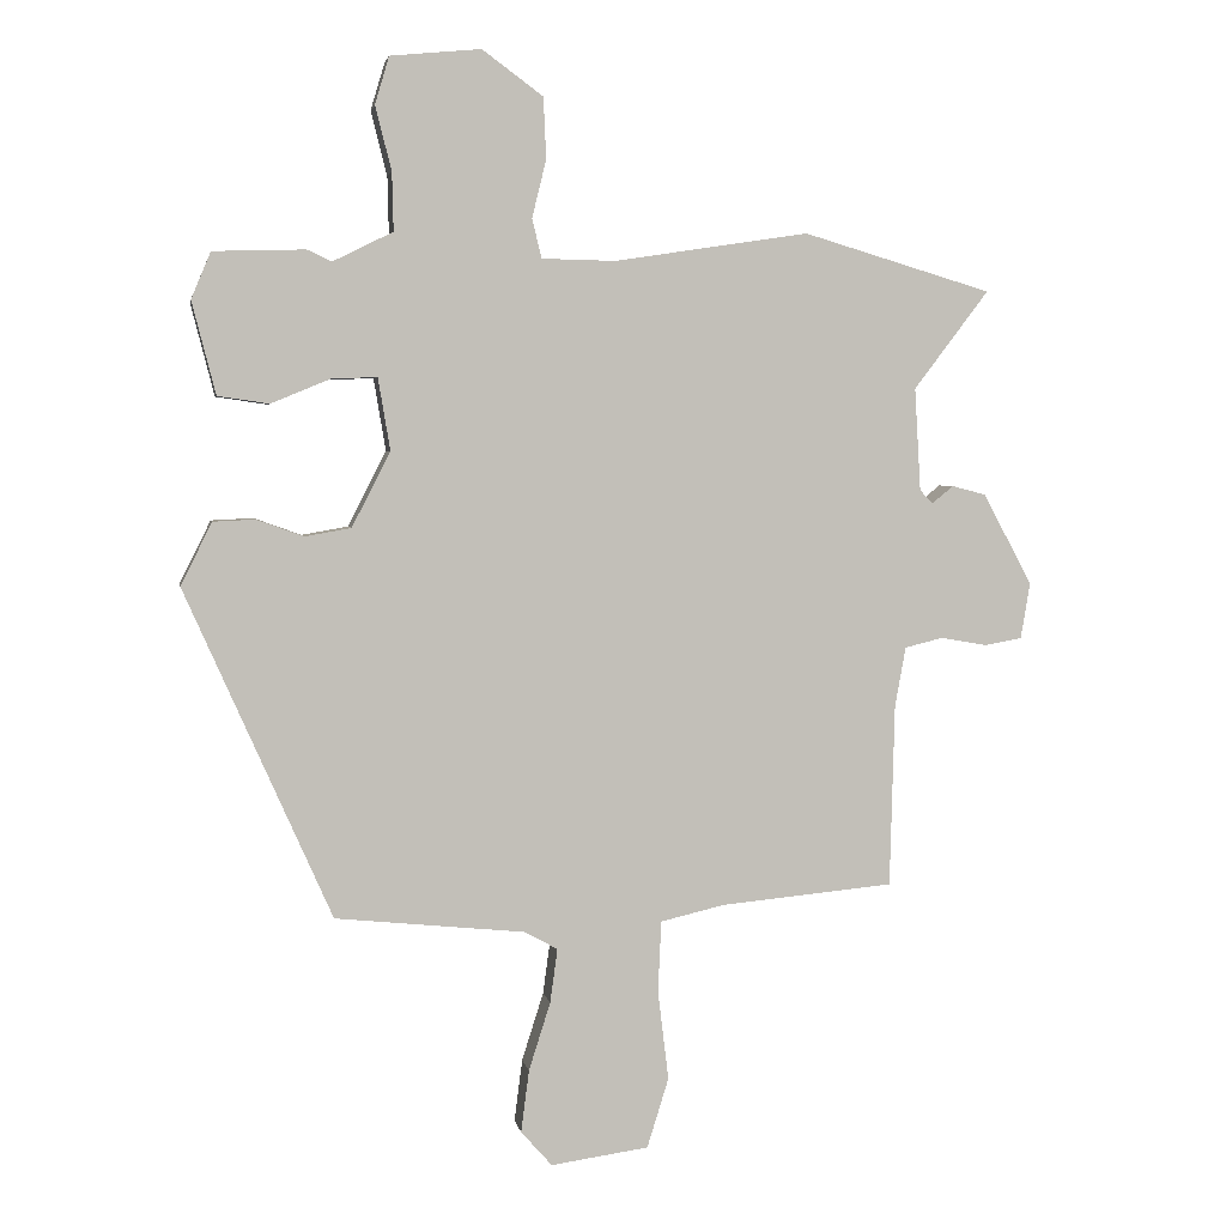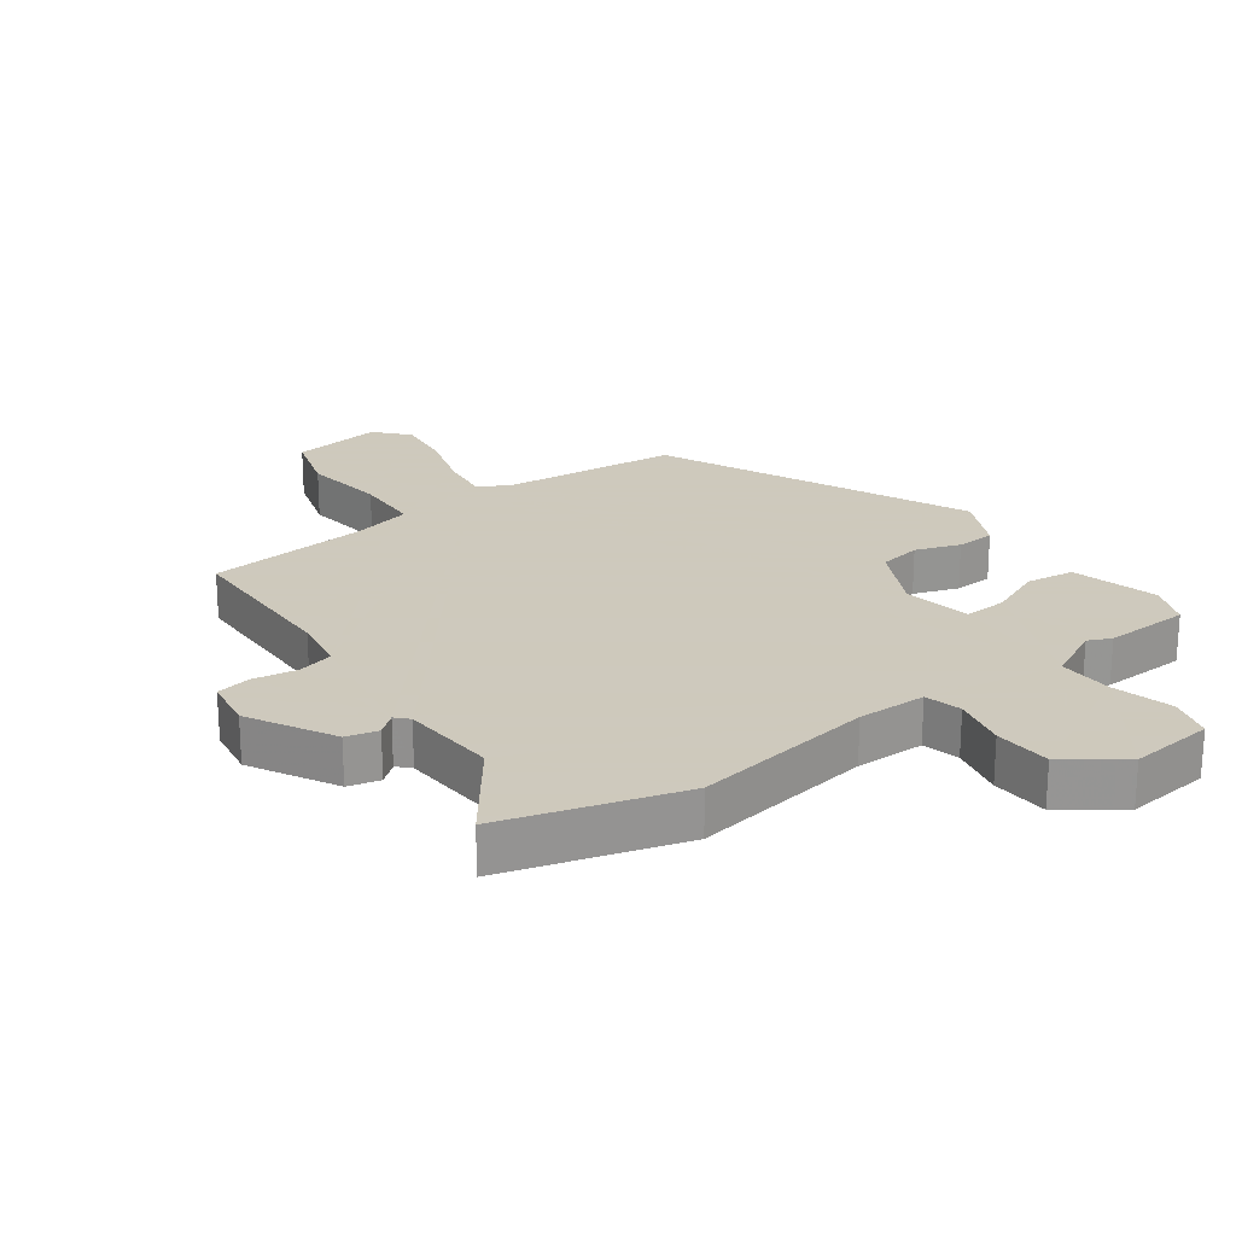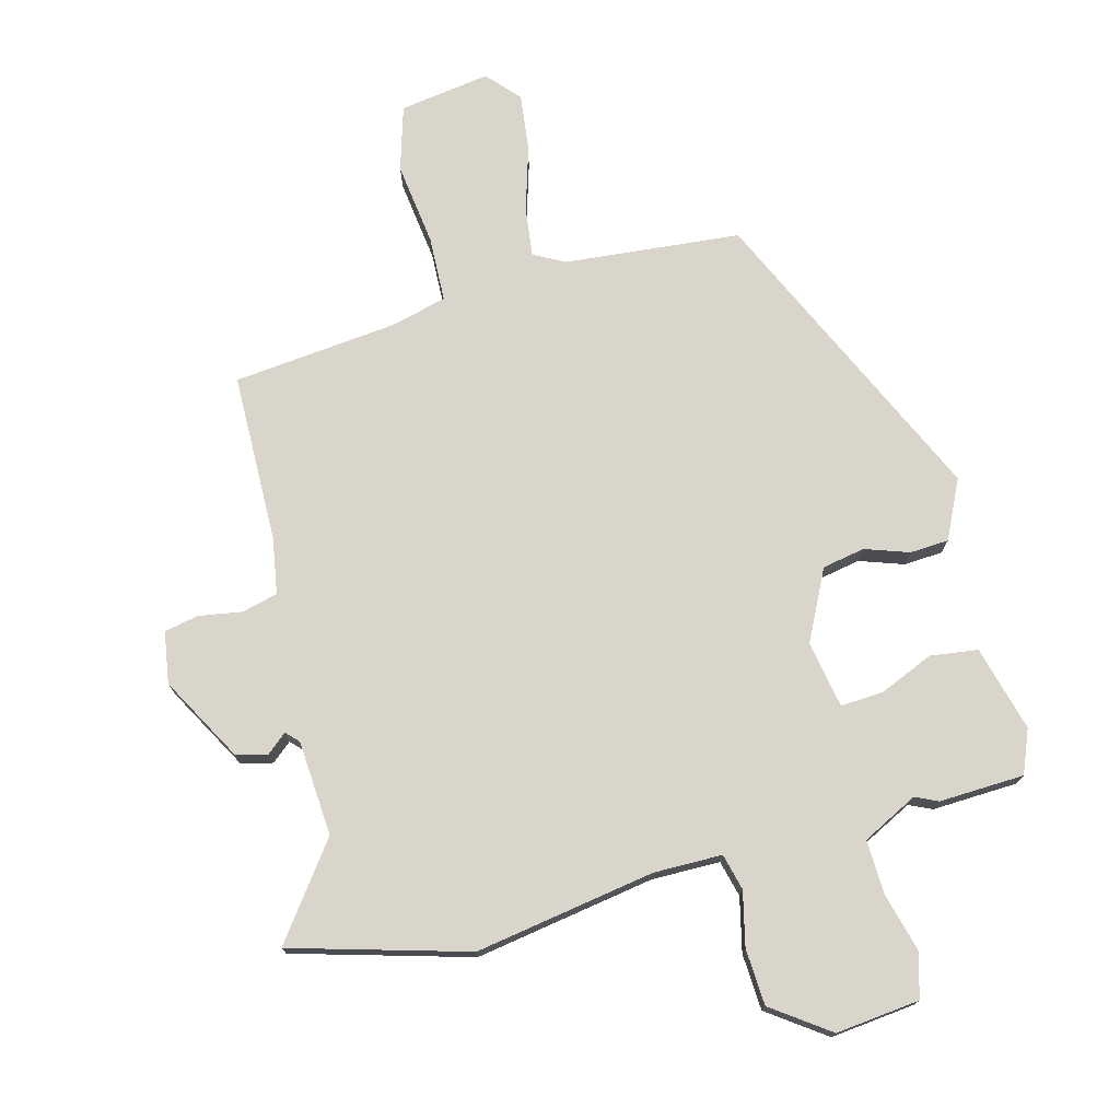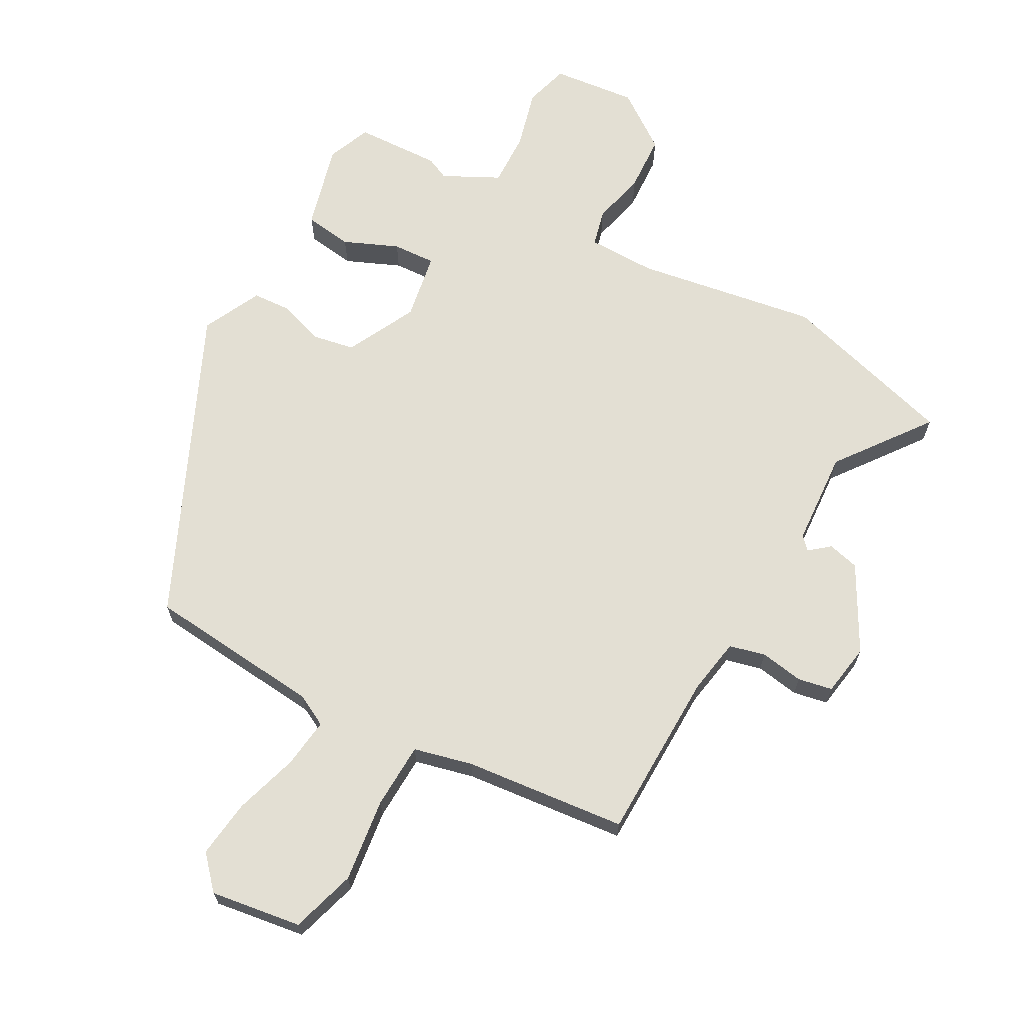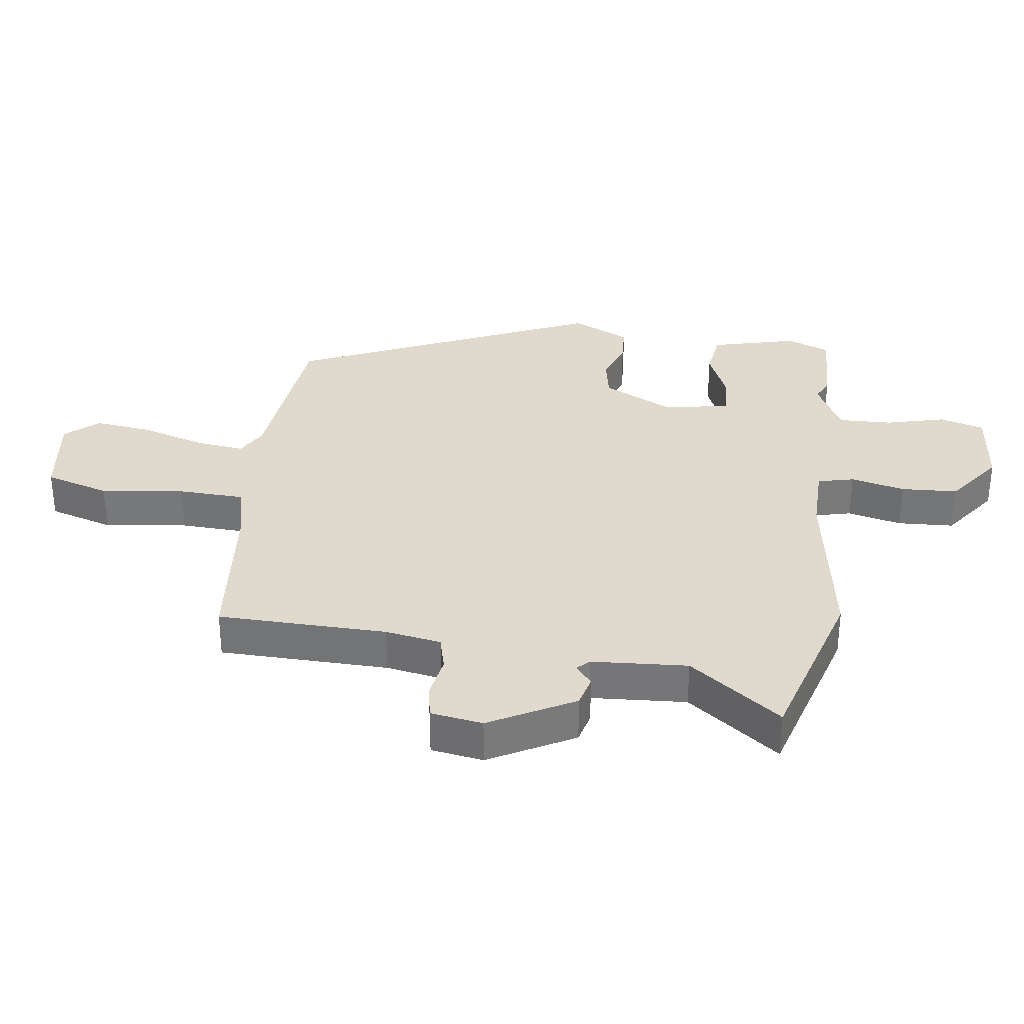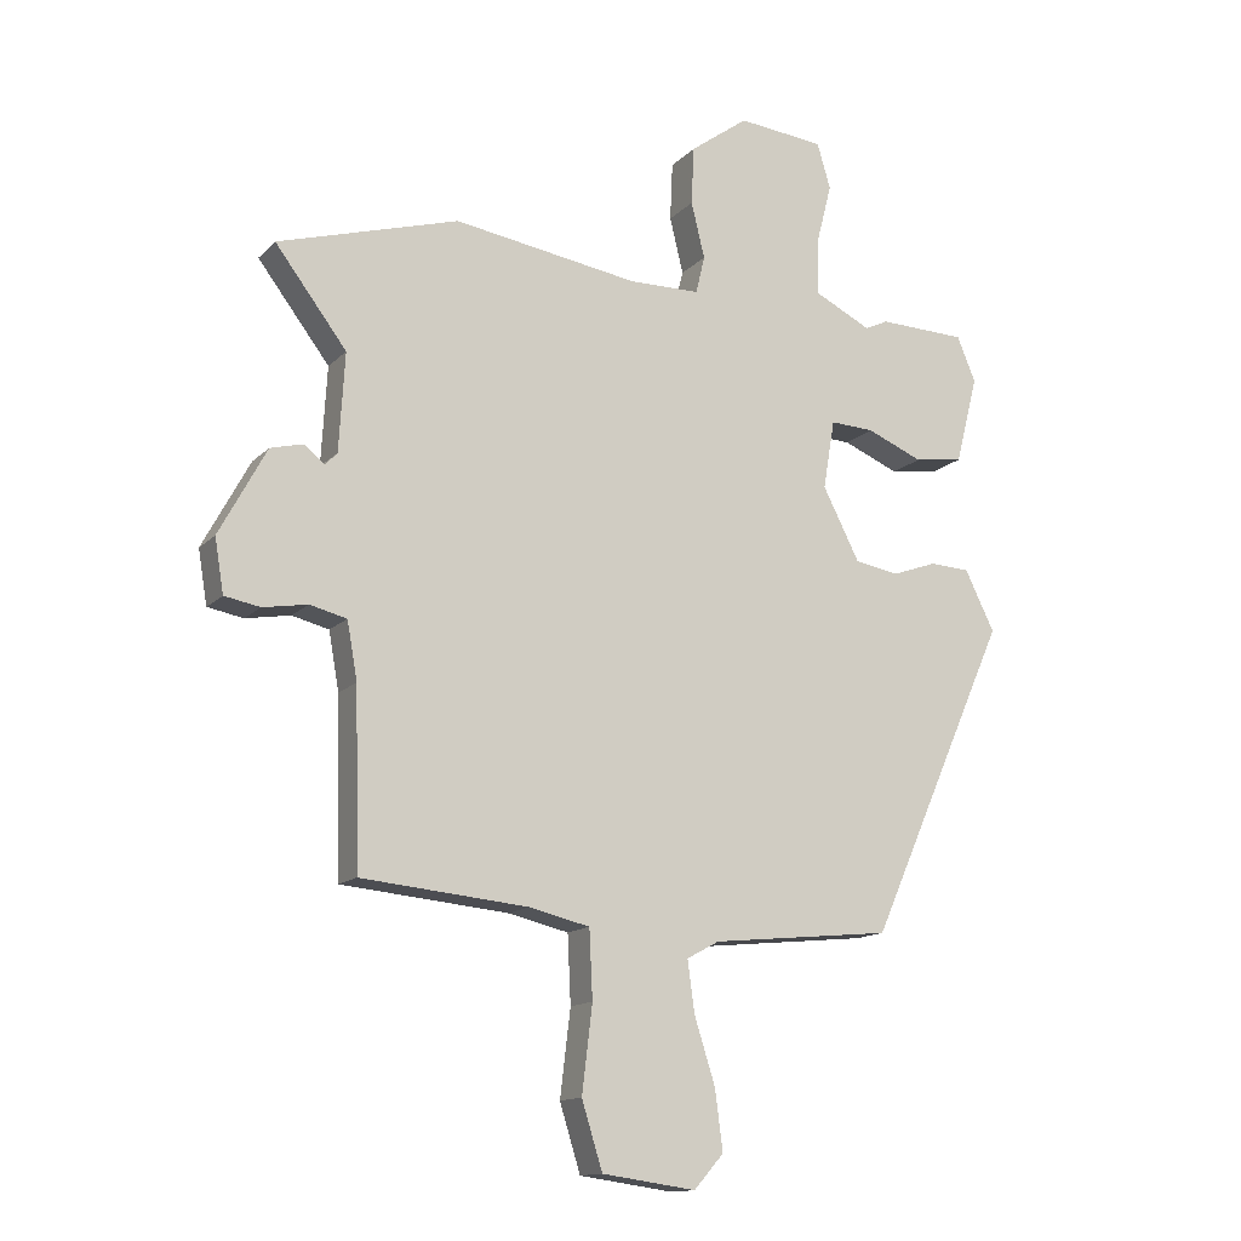
<metadata>
{"format":"obj","ext":"obj","renderer":"f3d","projection":"perspective","resolution":1024,"background":"white","views":[{"elev":3.6,"azim":169.8,"up":"+Z"},{"elev":22.6,"azim":-36.5,"up":"+Y"},{"elev":74.5,"azim":-15.4,"up":"+Y"},{"elev":66.9,"azim":-151.7,"up":"+Y"},{"elev":32.6,"azim":-82.6,"up":"+Y"},{"elev":-13.9,"azim":-27.0,"up":"+Z"}]}
</metadata>
<code>
v 0.331 0.07 -0.466
v 0.051 0.07 -0.495
v 0.001 0.07 -0.522
v 0.012 0.07 -0.602
v 0.044 0.07 -0.703
v 0.056 0.07 -0.795
v 0.01 0.07 -0.847
v -0.135 0.07 -0.827
v -0.167 0.07 -0.724
v -0.151 0.07 -0.591
v -0.156 0.07 -0.486
v -0.25 0.07 -0.464
v -0.508 0.07 -0.44
v -0.515 0.07 -0.17
v -0.531 0.07 -0.081
v -0.588 0.07 -0.067
v -0.657 0.07 -0.079
v -0.712 0.07 -0.069
v -0.726 0.07 0.014
v -0.653 0.07 0.149
v -0.603 0.07 0.162
v -0.571 0.07 0.136
v -0.552 0.07 0.156
v -0.543 0.07 0.308
v -0.654 0.07 0.454
v -0.374 0.07 0.537
v -0.086 0.07 0.493
v 0.023 0.07 0.495
v 0.037 0.07 0.553
v 0.016 0.07 0.639
v 0.02 0.07 0.729
v 0.11 0.07 0.795
v 0.244 0.07 0.782
v 0.265 0.07 0.712
v 0.241 0.07 0.617
v 0.239 0.07 0.531
v 0.328 0.07 0.487
v 0.364 0.07 0.504
v 0.5 0.07 0.5
v 0.529 0.07 0.431
v 0.494 0.07 0.294
v 0.418 0.07 0.283
v 0.331 0.07 0.319
v 0.263 0.07 0.322
v 0.245 0.07 0.215
v 0.302 0.07 0.104
v 0.37 0.07 0.092
v 0.44 0.07 0.117
v 0.502 0.07 0.114
v 0.548 0.07 0.021
v 0.331 0 -0.466
v 0.051 0 -0.495
v 0.001 0 -0.522
v 0.012 0 -0.602
v 0.044 0 -0.703
v 0.056 0 -0.795
v 0.01 0 -0.847
v -0.135 0 -0.827
v -0.167 0 -0.724
v -0.151 0 -0.591
v -0.156 0 -0.486
v -0.25 0 -0.464
v -0.508 0 -0.44
v -0.515 0 -0.17
v -0.531 0 -0.081
v -0.588 0 -0.067
v -0.657 0 -0.079
v -0.712 0 -0.069
v -0.726 0 0.014
v -0.653 0 0.149
v -0.603 0 0.162
v -0.571 0 0.136
v -0.552 0 0.156
v -0.543 0 0.308
v -0.654 0 0.454
v -0.374 0 0.537
v -0.086 0 0.493
v 0.023 0 0.495
v 0.037 0 0.553
v 0.016 0 0.639
v 0.02 0 0.729
v 0.11 0 0.795
v 0.244 0 0.782
v 0.265 0 0.712
v 0.241 0 0.617
v 0.239 0 0.531
v 0.328 0 0.487
v 0.364 0 0.504
v 0.5 0 0.5
v 0.529 0 0.431
v 0.494 0 0.294
v 0.418 0 0.283
v 0.331 0 0.319
v 0.263 0 0.322
v 0.245 0 0.215
v 0.302 0 0.104
v 0.37 0 0.092
v 0.44 0 0.117
v 0.502 0 0.114
v 0.548 0 0.021
f 50 1 2
f 49 50 2
f 48 49 2
f 47 48 2
f 46 47 2 3
f 45 46 3
f 44 45 3
f 41 42 43
f 40 41 43
f 39 40 43
f 38 39 43
f 37 38 43
f 36 37 43 44
f 33 34 35
f 32 33 35
f 31 32 35
f 30 31 35
f 29 30 35
f 28 29 35 36
f 24 25 26 27
f 23 24 27 28
f 36 44 3
f 28 36 3
f 23 28 3
f 22 23 3
f 20 21 22
f 19 20 22
f 18 19 22
f 17 18 22
f 16 17 22
f 12 13 14
f 11 12 14 15
f 8 9 10
f 7 8 10
f 6 7 10
f 5 6 10
f 4 5 10
f 4 10 11
f 3 4 11 15
f 15 16 22
f 3 15 22
f 52 51 100
f 52 100 99
f 52 99 98
f 52 98 97
f 53 52 97 96
f 53 96 95
f 53 95 94
f 93 92 91
f 93 91 90
f 93 90 89
f 93 89 88
f 93 88 87
f 94 93 87 86
f 85 84 83
f 85 83 82
f 85 82 81
f 85 81 80
f 85 80 79
f 86 85 79 78
f 77 76 75 74
f 78 77 74 73
f 53 94 86
f 53 86 78
f 53 78 73
f 53 73 72
f 72 71 70
f 72 70 69
f 72 69 68
f 72 68 67
f 72 67 66
f 64 63 62
f 65 64 62 61
f 60 59 58
f 60 58 57
f 60 57 56
f 60 56 55
f 60 55 54
f 61 60 54
f 65 61 54 53
f 72 66 65
f 72 65 53
f 1 51 52 2
f 2 52 53 3
f 3 53 54 4
f 4 54 55 5
f 5 55 56 6
f 6 56 57 7
f 7 57 58 8
f 8 58 59 9
f 9 59 60 10
f 10 60 61 11
f 11 61 62 12
f 12 62 63 13
f 13 63 64 14
f 14 64 65 15
f 15 65 66 16
f 16 66 67 17
f 17 67 68 18
f 18 68 69 19
f 19 69 70 20
f 20 70 71 21
f 21 71 72 22
f 22 72 73 23
f 23 73 74 24
f 24 74 75 25
f 25 75 76 26
f 26 76 77 27
f 27 77 78 28
f 28 78 79 29
f 29 79 80 30
f 30 80 81 31
f 31 81 82 32
f 32 82 83 33
f 33 83 84 34
f 34 84 85 35
f 35 85 86 36
f 36 86 87 37
f 37 87 88 38
f 38 88 89 39
f 39 89 90 40
f 40 90 91 41
f 41 91 92 42
f 42 92 93 43
f 43 93 94 44
f 44 94 95 45
f 45 95 96 46
f 46 96 97 47
f 47 97 98 48
f 48 98 99 49
f 49 99 100 50
f 50 100 51 1

</code>
